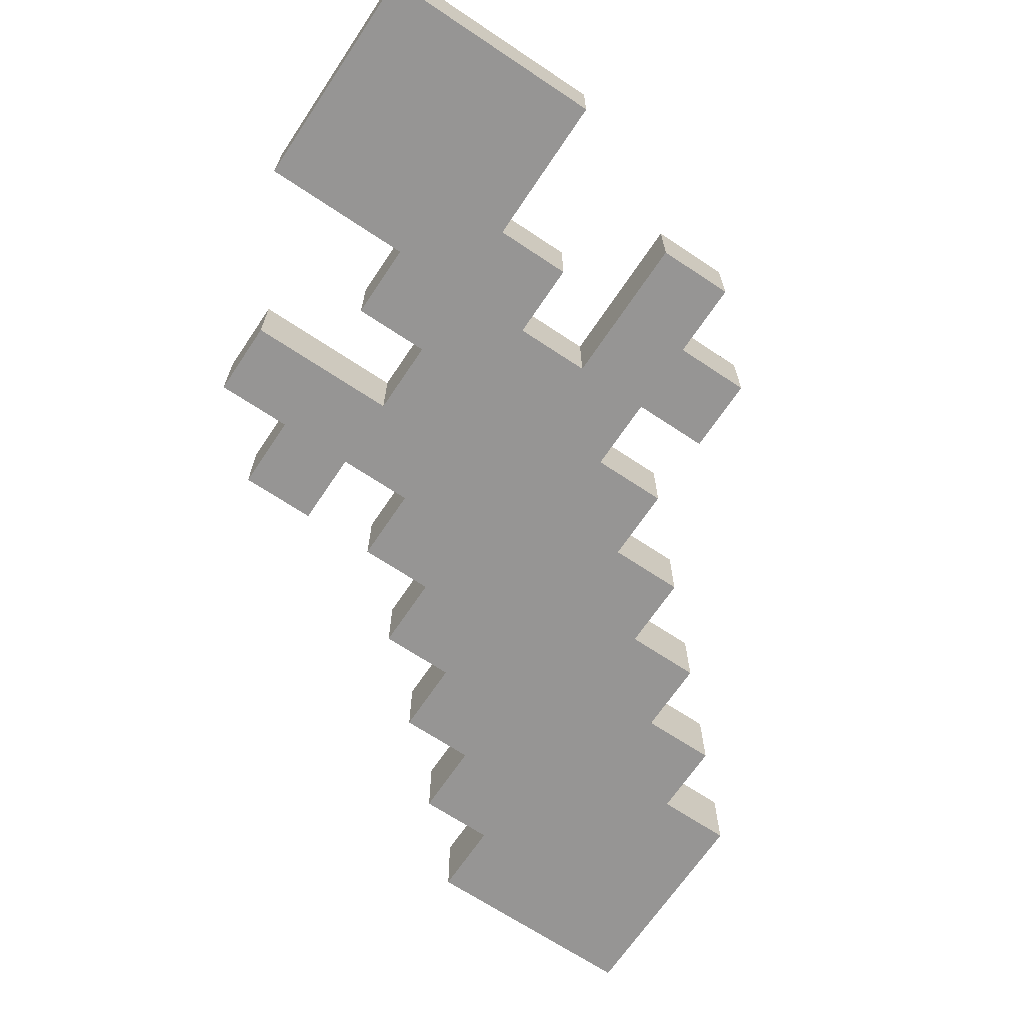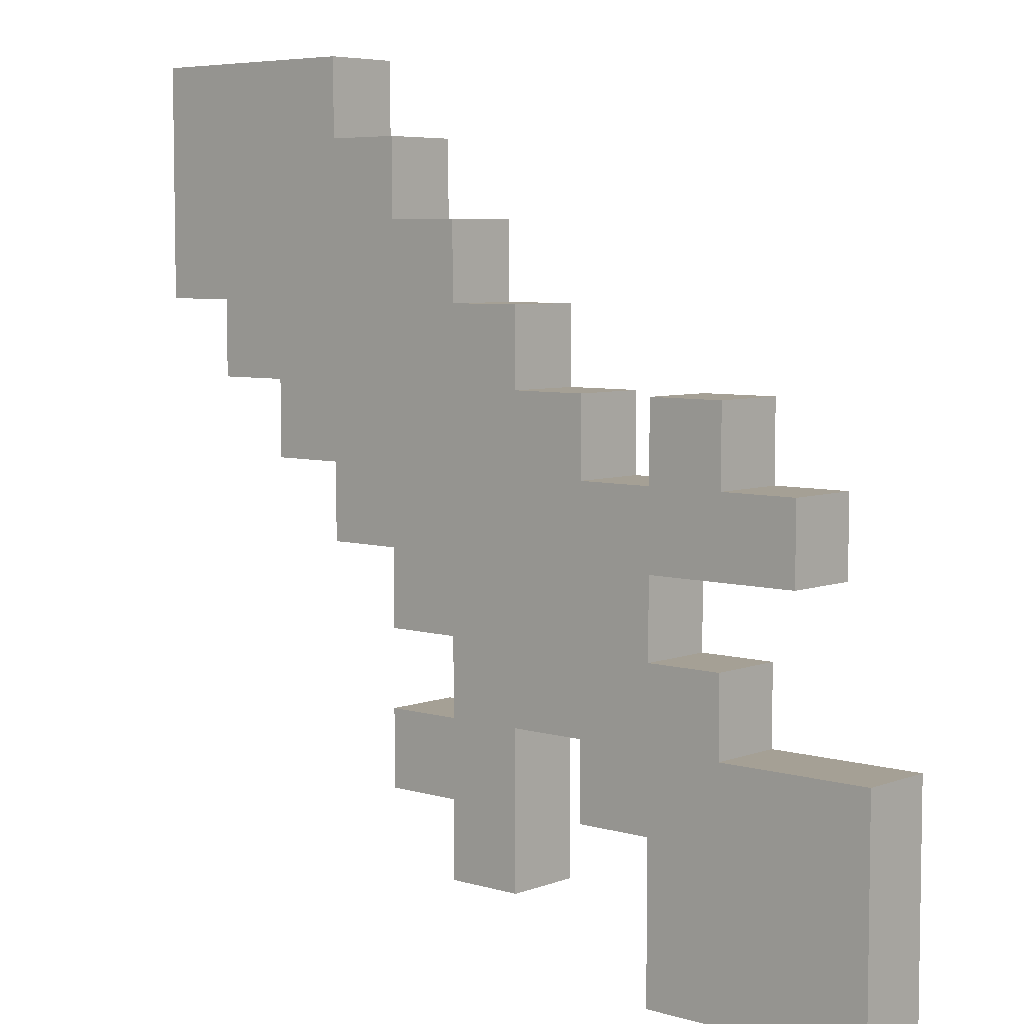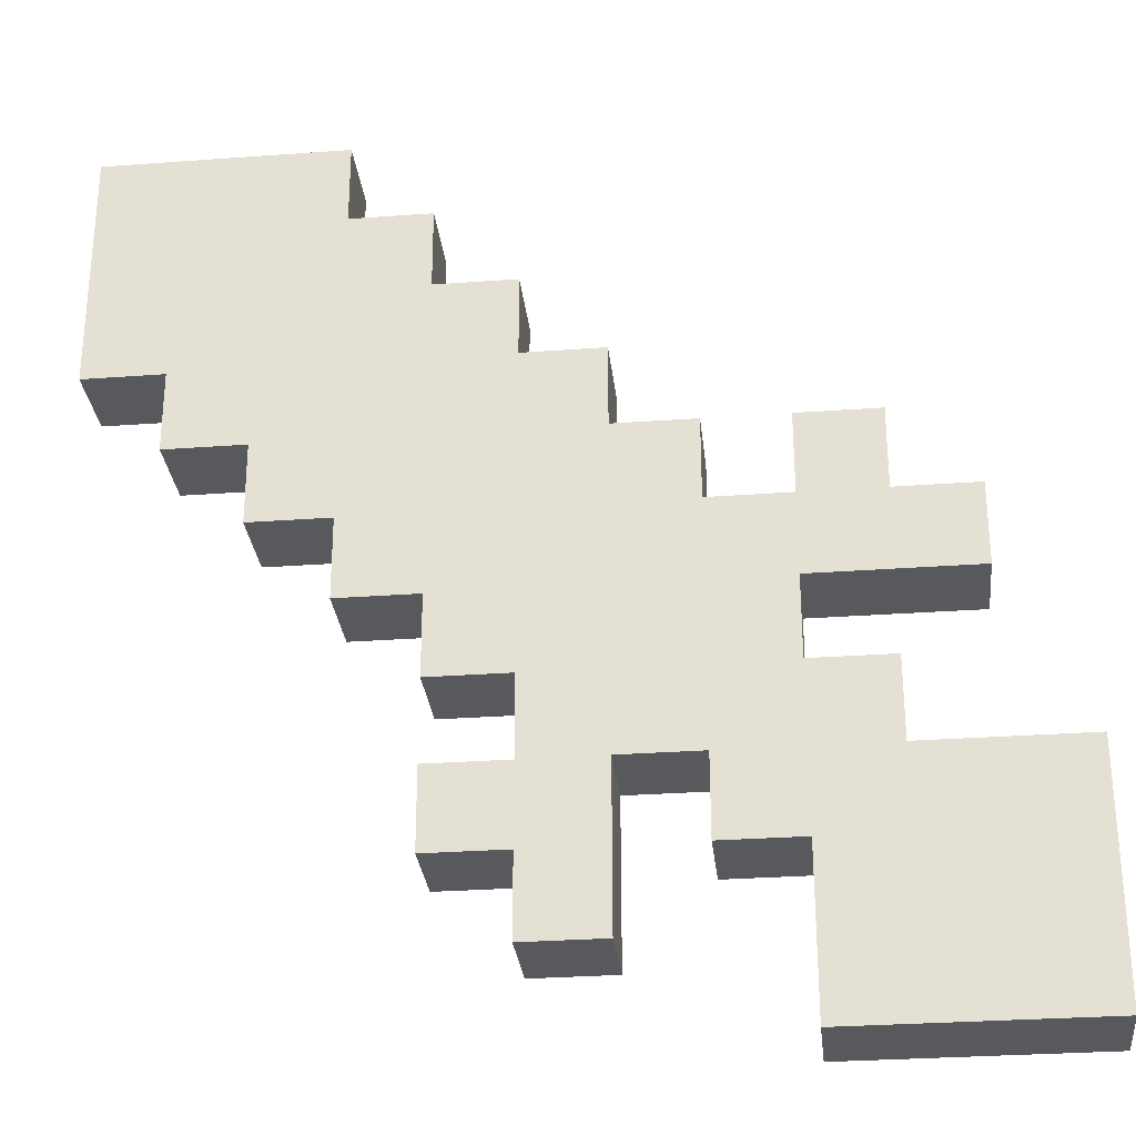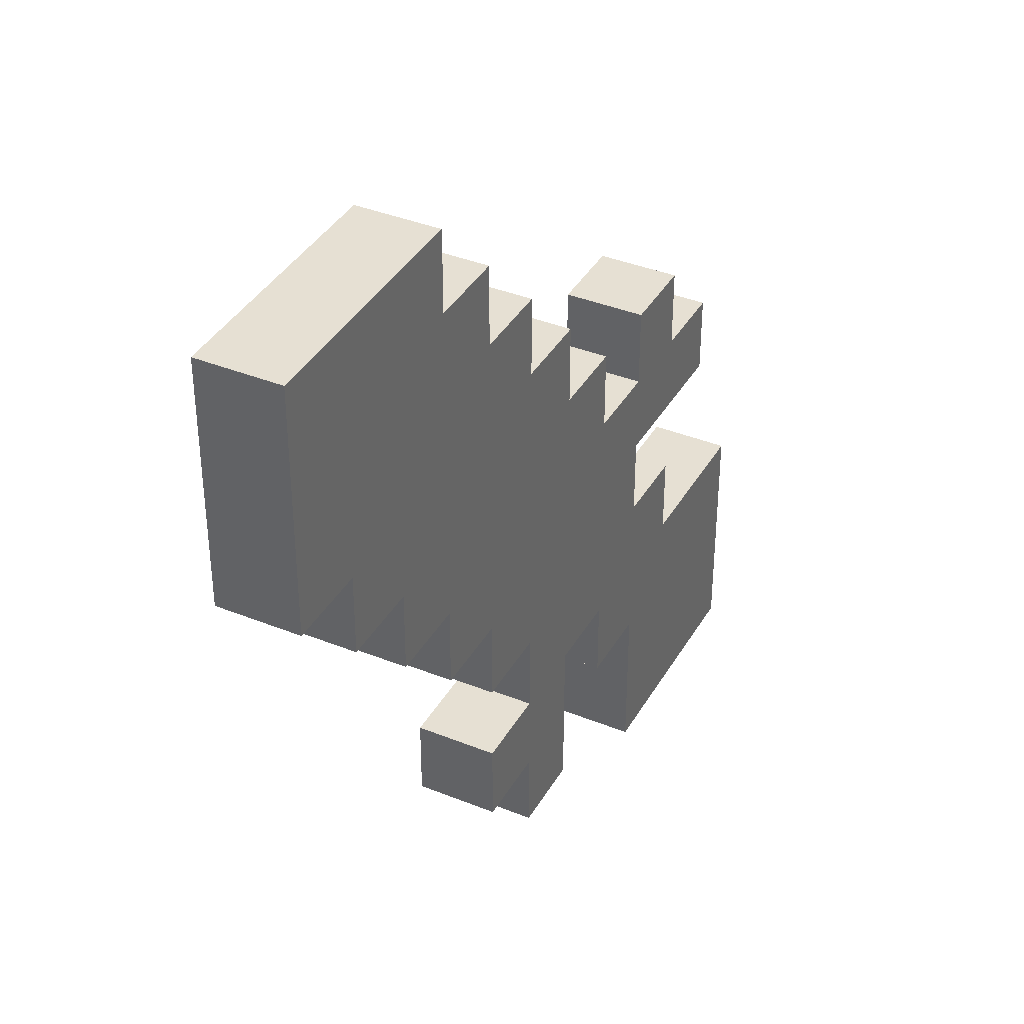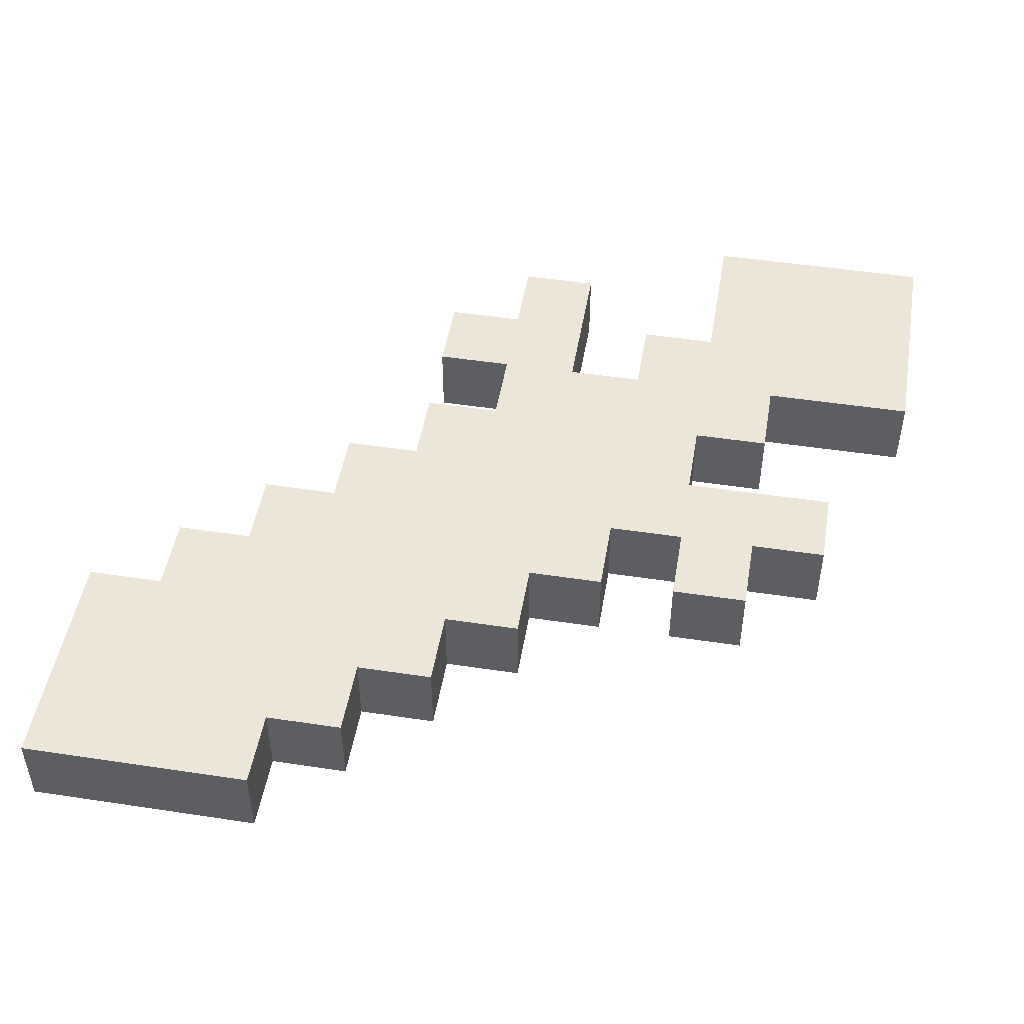
<metadata>
{"format":"obj","ext":"obj","renderer":"f3d","projection":"perspective","resolution":1024,"background":"white","views":[{"elev":-67.6,"azim":-33.8,"up":"+Z"},{"elev":5.9,"azim":-138.3,"up":"+Y"},{"elev":-29.4,"azim":-173.8,"up":"+Y"},{"elev":38.3,"azim":117.1,"up":"+Y"},{"elev":48.6,"azim":-170.4,"up":"+Z"}]}
</metadata>
<code>
o Dagger_Gold
v -0.1375 0.075 0.0125
v -0.1375 0 -0.0125
v -0.1375 -0 0.0125
v -0.1375 0.075 -0.0125
v -0.1125 0.15 0.0125
v -0.1125 0.125 -0.0125
v -0.1125 0.125 0.0125
v -0.1125 0.15 -0.0125
v -0.0875 0.1 0.0125
v -0.0875 0.075 -0.0125
v -0.0875 0.075 0.0125
v -0.0875 0.1 -0.0125
v -0.0875 0.175 0.0125
v -0.0875 0.15 -0.0125
v -0.0875 0.15 0.0125
v -0.0875 0.175 -0.0125
v -0.0625 0.125 0.0125
v -0.0625 0.1 -0.0125
v -0.0625 0.1 0.0125
v -0.0625 0.125 -0.0125
v -0.0375 0.175 0.0125
v -0.0375 0.15 -0.0125
v -0.0375 0.15 0.0125
v -0.0375 0.175 -0.0125
v -0.0125 0.075 0.0125
v -0.0125 0.025 -0.0125
v -0.0125 0.025 0.0125
v -0.0125 0.075 -0.0125
v -0.0125 0.2 0.0125
v -0.0125 0.175 -0.0125
v -0.0125 0.175 0.0125
v -0.0125 0.2 -0.0125
v 0.0125 0.225 0.0125
v 0.0125 0.2 -0.0125
v 0.0125 0.2 0.0125
v 0.0125 0.225 -0.0125
v 0.0375 0.25 0.0125
v 0.0375 0.225 -0.0125
v 0.0375 0.225 0.0125
v 0.0375 0.25 -0.0125
v 0.0625 0.275 0.0125
v 0.0625 0.25 -0.0125
v 0.0625 0.25 0.0125
v 0.0625 0.275 -0.0125
v -0.0625 -0 0.0125
v -0.0625 0 -0.0125
v -0.0625 0.05 0.0125
v -0.0625 0.05 -0.0125
v -0.0625 0.15 0.0125
v -0.0625 0.15 -0.0125
v -0.0625 0.175 0.0125
v -0.0625 0.175 -0.0125
v -0.0375 0.05 0.0125
v -0.0375 0.05 -0.0125
v -0.0375 0.075 0.0125
v -0.0375 0.075 -0.0125
v 0.0125 0.025 0.0125
v 0.0125 0.025 -0.0125
v 0.0125 0.05 0.0125
v 0.0125 0.05 -0.0125
v 0.0125 0.075 0.0125
v 0.0125 0.075 -0.0125
v 0.0125 0.1 0.0125
v 0.0125 0.1 -0.0125
v 0.0375 0.05 0.0125
v 0.0375 0.05 -0.0125
v 0.0375 0.075 0.0125
v 0.0375 0.075 -0.0125
v 0.0375 0.1 0.0125
v 0.0375 0.1 -0.0125
v 0.0375 0.125 0.0125
v 0.0375 0.125 -0.0125
v 0.0625 0.125 0.0125
v 0.0625 0.125 -0.0125
v 0.0625 0.15 0.0125
v 0.0625 0.15 -0.0125
v 0.0875 0.15 0.0125
v 0.0875 0.15 -0.0125
v 0.0875 0.175 0.0125
v 0.0875 0.175 -0.0125
v 0.1125 0.175 0.0125
v 0.1125 0.175 -0.0125
v 0.1125 0.2 0.0125
v 0.1125 0.2 -0.0125
v 0.1375 0.2 0.0125
v 0.1375 0.2 -0.0125
v 0.1375 0.275 0.0125
v 0.1375 0.275 -0.0125
v -0.1125 0.025 0.0125
v -0.1375 0.075 0.0125
v -0.1375 -0 0.0125
v -0.1125 0.05 0.0125
v -0.0875 0.025 0.0125
v -0.0875 0.05 0.0125
v -0.0875 0.075 0.0125
v -0.0875 0.15 0.0125
v -0.1125 0.15 0.0125
v -0.1125 0.125 0.0125
v -0.0625 -0 0.0125
v -0.0625 0.05 0.0125
v -0.0625 0.075 0.0125
v -0.0875 0.1 0.0125
v -0.0625 0.1 0.0125
v -0.0625 0.125 0.0125
v -0.0875 0.175 0.0125
v -0.0625 0.15 0.0125
v -0.0625 0.175 0.0125
v -0.0375 0.05 0.0125
v -0.0375 0.075 0.0125
v -0.0375 0.1 0.0125
v -0.0375 0.125 0.0125
v -0.0375 0.15 0.0125
v -0.0125 0.075 0.0125
v -0.0125 0.1 0.0125
v -0.0125 0.125 0.0125
v -0.0125 0.15 0.0125
v -0.0375 0.175 0.0125
v -0.0125 0.175 0.0125
v 0.0125 0.025 0.0125
v -0.0125 0.025 0.0125
v 0.0125 0.05 0.0125
v 0.0125 0.075 0.0125
v 0.0125 0.1 0.0125
v 0.0125 0.125 0.0125
v 0.0125 0.15 0.0125
v 0.0125 0.175 0.0125
v -0.0125 0.2 0.0125
v 0.0125 0.2 0.0125
v 0.0375 0.05 0.0125
v 0.0375 0.075 0.0125
v 0.0375 0.1 0.0125
v 0.0375 0.125 0.0125
v 0.0375 0.15 0.0125
v 0.0375 0.175 0.0125
v 0.0375 0.2 0.0125
v 0.0125 0.225 0.0125
v 0.0375 0.225 0.0125
v 0.0625 0.125 0.0125
v 0.0625 0.15 0.0125
v 0.0625 0.175 0.0125
v 0.0625 0.2 0.0125
v 0.0625 0.225 0.0125
v 0.0375 0.25 0.0125
v 0.0625 0.25 0.0125
v 0.0875 0.15 0.0125
v 0.0875 0.175 0.0125
v 0.0875 0.2 0.0125
v 0.0875 0.225 0.0125
v 0.0875 0.25 0.0125
v 0.0625 0.275 0.0125
v 0.1125 0.175 0.0125
v 0.1125 0.2 0.0125
v 0.1125 0.225 0.0125
v 0.1125 0.25 0.0125
v 0.1375 0.2 0.0125
v 0.1375 0.275 0.0125
v -0.1375 0 -0.0125
v -0.1375 0.075 -0.0125
v -0.1125 0.025 -0.0125
v -0.1125 0.05 -0.0125
v -0.0875 0.025 -0.0125
v -0.0875 0.05 -0.0125
v -0.0875 0.075 -0.0125
v -0.1125 0.125 -0.0125
v -0.1125 0.15 -0.0125
v -0.0875 0.15 -0.0125
v -0.0625 0 -0.0125
v -0.0625 0.05 -0.0125
v -0.0875 0.1 -0.0125
v -0.0625 0.075 -0.0125
v -0.0625 0.1 -0.0125
v -0.0875 0.175 -0.0125
v -0.0625 0.125 -0.0125
v -0.0625 0.15 -0.0125
v -0.0625 0.175 -0.0125
v -0.0375 0.05 -0.0125
v -0.0375 0.075 -0.0125
v -0.0375 0.1 -0.0125
v -0.0375 0.125 -0.0125
v -0.0375 0.15 -0.0125
v -0.0125 0.075 -0.0125
v -0.0125 0.1 -0.0125
v -0.0125 0.125 -0.0125
v -0.0375 0.175 -0.0125
v -0.0125 0.15 -0.0125
v -0.0125 0.175 -0.0125
v -0.0125 0.025 -0.0125
v 0.0125 0.025 -0.0125
v 0.0125 0.05 -0.0125
v 0.0125 0.075 -0.0125
v 0.0125 0.1 -0.0125
v 0.0125 0.125 -0.0125
v 0.0125 0.15 -0.0125
v -0.0125 0.2 -0.0125
v 0.0125 0.175 -0.0125
v 0.0125 0.2 -0.0125
v 0.0375 0.05 -0.0125
v 0.0375 0.075 -0.0125
v 0.0375 0.1 -0.0125
v 0.0375 0.125 -0.0125
v 0.0375 0.15 -0.0125
v 0.0375 0.175 -0.0125
v 0.0125 0.225 -0.0125
v 0.0375 0.2 -0.0125
v 0.0375 0.225 -0.0125
v 0.0625 0.125 -0.0125
v 0.0625 0.15 -0.0125
v 0.0625 0.175 -0.0125
v 0.0625 0.2 -0.0125
v 0.0375 0.25 -0.0125
v 0.0625 0.225 -0.0125
v 0.0625 0.25 -0.0125
v 0.0875 0.15 -0.0125
v 0.0875 0.175 -0.0125
v 0.0875 0.2 -0.0125
v 0.0875 0.225 -0.0125
v 0.0625 0.275 -0.0125
v 0.0875 0.25 -0.0125
v 0.1125 0.175 -0.0125
v 0.1125 0.2 -0.0125
v 0.1125 0.225 -0.0125
v 0.1125 0.25 -0.0125
v 0.1375 0.2 -0.0125
v 0.1375 0.275 -0.0125
v -0.1375 0 -0.0125
v -0.0625 -0 0.0125
v -0.1375 -0 0.0125
v -0.0625 0 -0.0125
v -0.0125 0.025 -0.0125
v 0.0125 0.025 0.0125
v -0.0125 0.025 0.0125
v 0.0125 0.025 -0.0125
v -0.0625 0.05 -0.0125
v -0.0375 0.05 0.0125
v -0.0625 0.05 0.0125
v -0.0375 0.05 -0.0125
v 0.0125 0.05 -0.0125
v 0.0375 0.05 0.0125
v 0.0125 0.05 0.0125
v 0.0375 0.05 -0.0125
v -0.0375 0.075 -0.0125
v -0.0125 0.075 0.0125
v -0.0375 0.075 0.0125
v -0.0125 0.075 -0.0125
v 0.0125 0.1 -0.0125
v 0.0375 0.1 0.0125
v 0.0125 0.1 0.0125
v 0.0375 0.1 -0.0125
v -0.1125 0.125 -0.0125
v -0.0625 0.125 0.0125
v -0.1125 0.125 0.0125
v -0.0625 0.125 -0.0125
v 0.0375 0.125 -0.0125
v 0.0625 0.125 0.0125
v 0.0375 0.125 0.0125
v 0.0625 0.125 -0.0125
v 0.0625 0.15 -0.0125
v 0.0875 0.15 0.0125
v 0.0625 0.15 0.0125
v 0.0875 0.15 -0.0125
v 0.0875 0.175 -0.0125
v 0.1125 0.175 0.0125
v 0.0875 0.175 0.0125
v 0.1125 0.175 -0.0125
v 0.1125 0.2 -0.0125
v 0.1375 0.2 0.0125
v 0.1125 0.2 0.0125
v 0.1375 0.2 -0.0125
v -0.1375 0.075 0.0125
v -0.0875 0.075 0.0125
v -0.1375 0.075 -0.0125
v -0.0875 0.075 -0.0125
v 0.0125 0.075 0.0125
v 0.0375 0.075 0.0125
v 0.0125 0.075 -0.0125
v 0.0375 0.075 -0.0125
v -0.0875 0.1 0.0125
v -0.0625 0.1 0.0125
v -0.0875 0.1 -0.0125
v -0.0625 0.1 -0.0125
v -0.1125 0.15 0.0125
v -0.0875 0.15 0.0125
v -0.1125 0.15 -0.0125
v -0.0875 0.15 -0.0125
v -0.0625 0.15 0.0125
v -0.0375 0.15 0.0125
v -0.0625 0.15 -0.0125
v -0.0375 0.15 -0.0125
v -0.0875 0.175 0.0125
v -0.0625 0.175 0.0125
v -0.0875 0.175 -0.0125
v -0.0625 0.175 -0.0125
v -0.0375 0.175 0.0125
v -0.0125 0.175 0.0125
v -0.0375 0.175 -0.0125
v -0.0125 0.175 -0.0125
v -0.0125 0.2 0.0125
v 0.0125 0.2 0.0125
v -0.0125 0.2 -0.0125
v 0.0125 0.2 -0.0125
v 0.0125 0.225 0.0125
v 0.0375 0.225 0.0125
v 0.0125 0.225 -0.0125
v 0.0375 0.225 -0.0125
v 0.0375 0.25 0.0125
v 0.0625 0.25 0.0125
v 0.0375 0.25 -0.0125
v 0.0625 0.25 -0.0125
v 0.0625 0.275 0.0125
v 0.1375 0.275 0.0125
v 0.0625 0.275 -0.0125
v 0.1375 0.275 -0.0125
f 1 2 3
f 4 2 1
f 5 6 7
f 8 6 5
f 9 10 11
f 12 10 9
f 13 14 15
f 16 14 13
f 17 18 19
f 20 18 17
f 21 22 23
f 24 22 21
f 25 26 27
f 28 26 25
f 29 30 31
f 32 30 29
f 33 34 35
f 36 34 33
f 37 38 39
f 40 38 37
f 41 42 43
f 44 42 41
f 45 46 47
f 47 46 48
f 49 50 51
f 51 50 52
f 53 54 55
f 55 54 56
f 57 58 59
f 59 58 60
f 61 62 63
f 63 62 64
f 65 66 67
f 67 66 68
f 69 70 71
f 71 70 72
f 73 74 75
f 75 74 76
f 77 78 79
f 79 78 80
f 81 82 83
f 83 82 84
f 85 86 87
f 87 86 88
f 89 90 91
f 92 90 89
f 93 89 91
f 93 92 89
f 94 90 92
f 94 92 93
f 95 90 94
f 96 97 98
f 99 93 91
f 99 94 93
f 100 95 94
f 100 94 99
f 101 102 95
f 101 95 100
f 103 102 101
f 104 105 96
f 104 96 98
f 106 105 104
f 107 105 106
f 108 101 100
f 109 103 101
f 109 101 108
f 110 104 103
f 110 103 109
f 111 106 104
f 111 104 110
f 112 106 111
f 113 110 109
f 114 112 111
f 114 111 110
f 114 110 113
f 115 112 114
f 116 117 112
f 116 112 115
f 118 117 116
f 119 113 120
f 119 115 114
f 119 114 113
f 121 115 119
f 122 115 121
f 123 115 122
f 124 116 115
f 124 115 123
f 125 118 116
f 125 116 124
f 126 127 118
f 126 118 125
f 128 127 126
f 129 122 121
f 130 122 129
f 131 124 123
f 132 125 124
f 132 124 131
f 133 126 125
f 133 125 132
f 134 128 126
f 134 126 133
f 135 136 128
f 135 128 134
f 137 136 135
f 138 133 132
f 139 134 133
f 139 133 138
f 140 135 134
f 140 134 139
f 141 137 135
f 141 135 140
f 142 143 137
f 142 137 141
f 144 143 142
f 145 140 139
f 146 141 140
f 146 140 145
f 147 142 141
f 147 141 146
f 148 144 142
f 148 142 147
f 149 150 144
f 149 144 148
f 151 147 146
f 152 148 147
f 152 147 151
f 153 149 148
f 153 148 152
f 154 150 149
f 154 149 153
f 155 153 152
f 155 154 153
f 156 150 154
f 156 154 155
f 157 158 159
f 159 158 160
f 157 159 161
f 159 160 161
f 160 158 162
f 161 160 162
f 162 158 163
f 164 165 166
f 157 161 167
f 161 162 167
f 162 163 168
f 167 162 168
f 163 169 170
f 168 163 170
f 170 169 171
f 166 172 173
f 164 166 173
f 173 172 174
f 174 172 175
f 168 170 176
f 170 171 177
f 176 170 177
f 171 173 178
f 177 171 178
f 173 174 179
f 178 173 179
f 179 174 180
f 177 178 181
f 179 180 182
f 178 179 182
f 181 178 182
f 182 180 183
f 180 184 185
f 183 180 185
f 185 184 186
f 187 181 188
f 182 183 188
f 181 182 188
f 188 183 189
f 189 183 190
f 190 183 191
f 183 185 192
f 191 183 192
f 185 186 193
f 192 185 193
f 186 194 195
f 193 186 195
f 195 194 196
f 189 190 197
f 197 190 198
f 191 192 199
f 192 193 200
f 199 192 200
f 193 195 201
f 200 193 201
f 195 196 202
f 201 195 202
f 196 203 204
f 202 196 204
f 204 203 205
f 200 201 206
f 201 202 207
f 206 201 207
f 202 204 208
f 207 202 208
f 204 205 209
f 208 204 209
f 205 210 211
f 209 205 211
f 211 210 212
f 207 208 213
f 208 209 214
f 213 208 214
f 209 211 215
f 214 209 215
f 211 212 216
f 215 211 216
f 212 217 218
f 216 212 218
f 214 215 219
f 215 216 220
f 219 215 220
f 216 218 221
f 220 216 221
f 218 217 222
f 221 218 222
f 220 221 223
f 221 222 223
f 222 217 224
f 223 222 224
f 225 226 227
f 228 226 225
f 229 230 231
f 232 230 229
f 233 234 235
f 236 234 233
f 237 238 239
f 240 238 237
f 241 242 243
f 244 242 241
f 245 246 247
f 248 246 245
f 249 250 251
f 252 250 249
f 253 254 255
f 256 254 253
f 257 258 259
f 260 258 257
f 261 262 263
f 264 262 261
f 265 266 267
f 268 266 265
f 269 270 271
f 271 270 272
f 273 274 275
f 275 274 276
f 277 278 279
f 279 278 280
f 281 282 283
f 283 282 284
f 285 286 287
f 287 286 288
f 289 290 291
f 291 290 292
f 293 294 295
f 295 294 296
f 297 298 299
f 299 298 300
f 301 302 303
f 303 302 304
f 305 306 307
f 307 306 308
f 309 310 311
f 311 310 312

</code>
